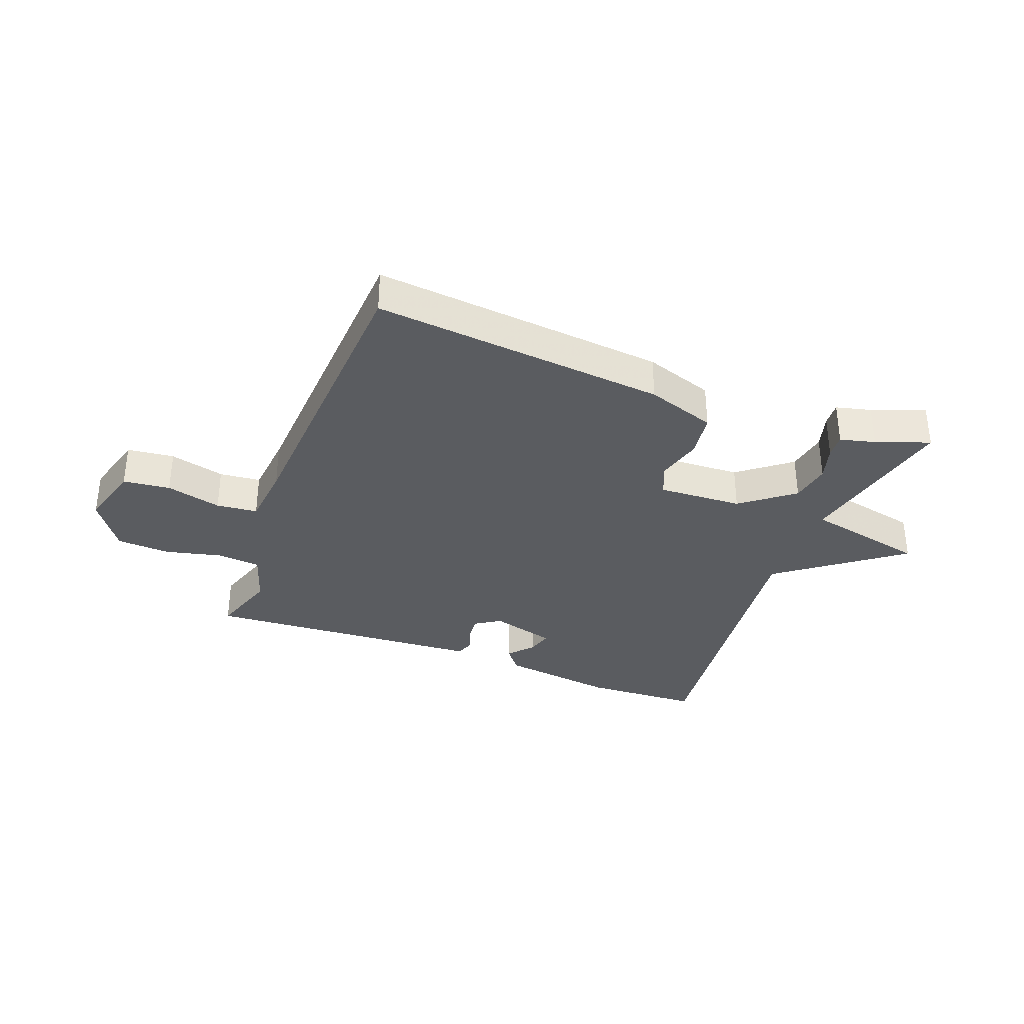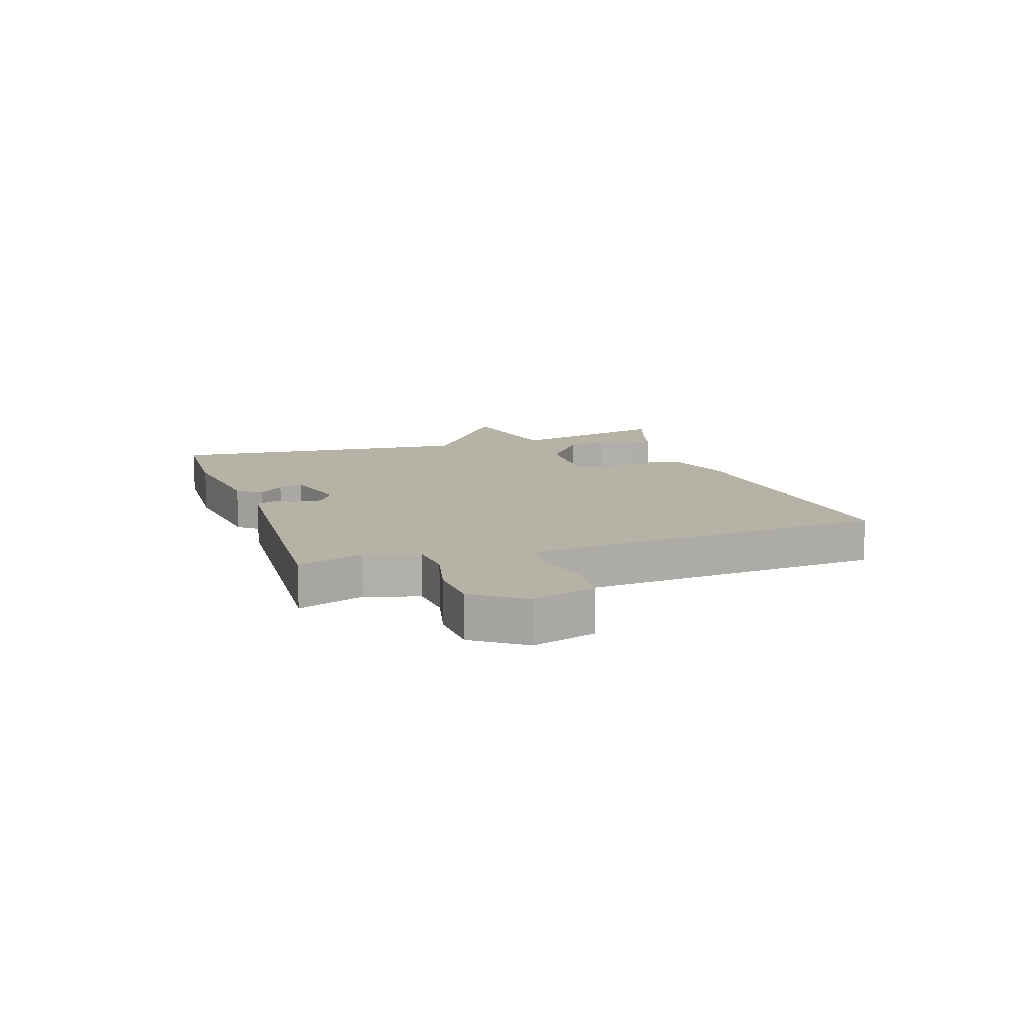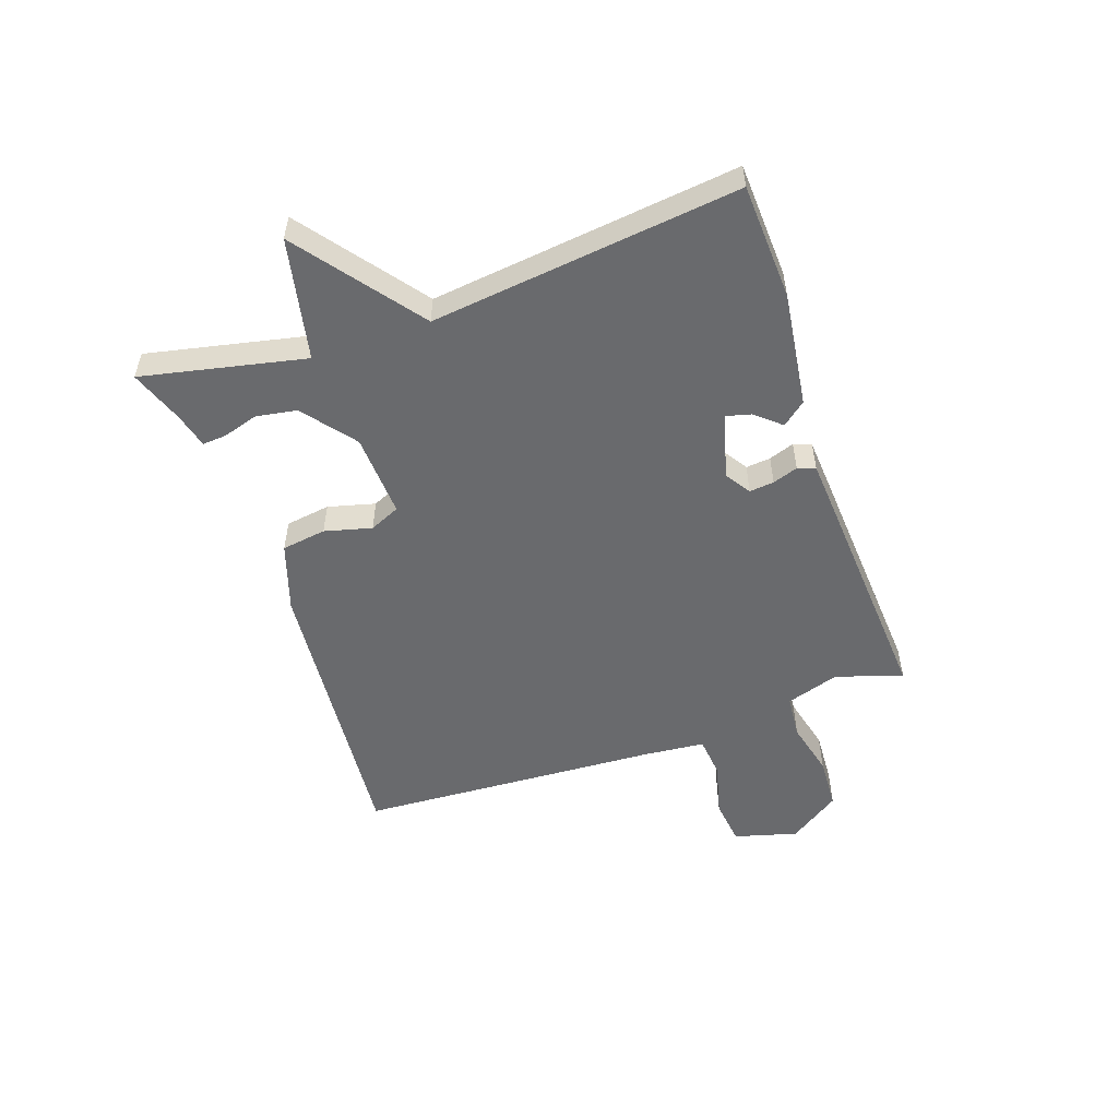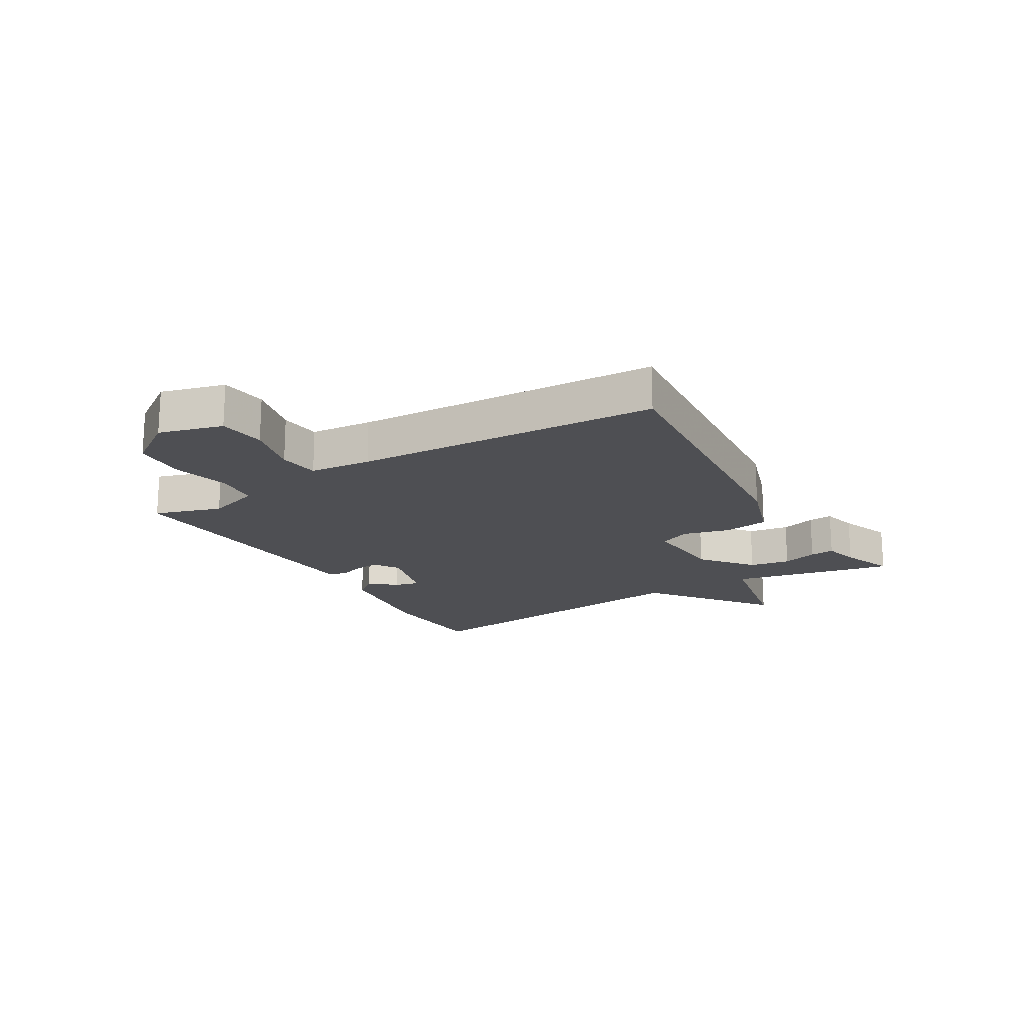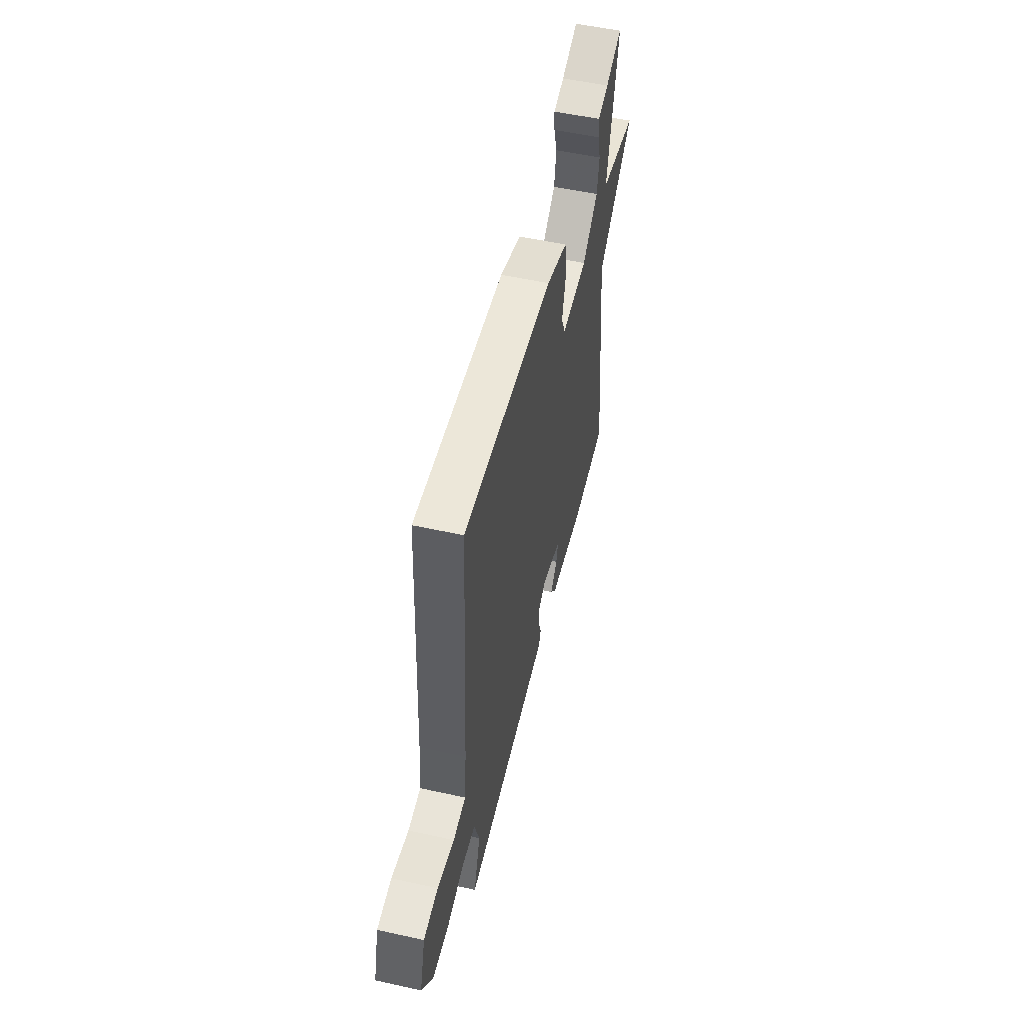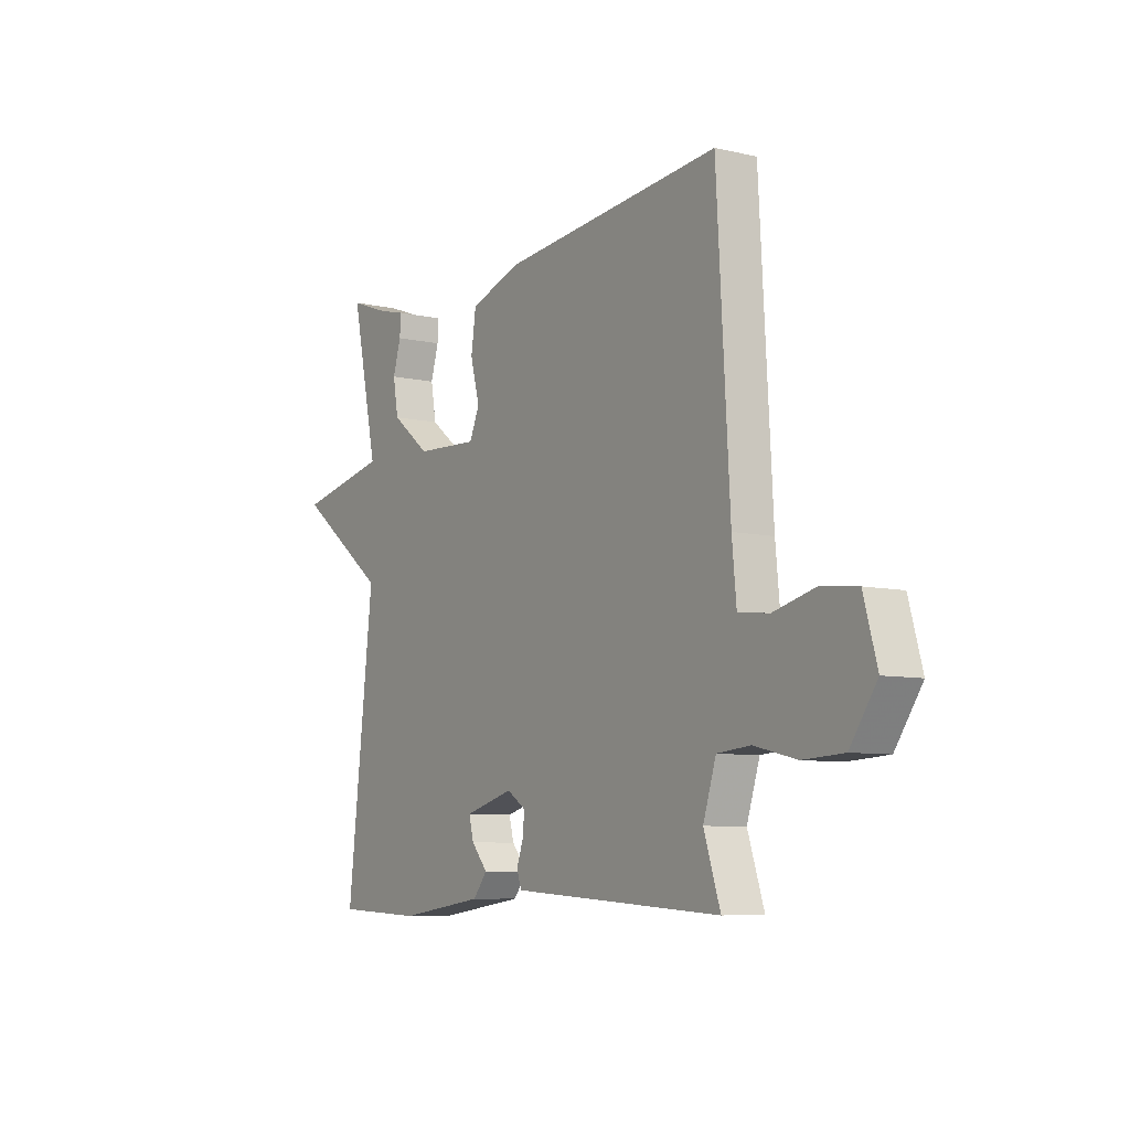
<metadata>
{"format":"obj","ext":"obj","renderer":"f3d","projection":"perspective","resolution":1024,"background":"white","views":[{"elev":-34.3,"azim":-20.8,"up":"+Y"},{"elev":12.2,"azim":-108.8,"up":"+Y"},{"elev":-53.0,"azim":109.2,"up":"+Y"},{"elev":-18.1,"azim":-58.8,"up":"+Y"},{"elev":53.3,"azim":-76.7,"up":"+Z"},{"elev":-7.7,"azim":-122.9,"up":"+Z"}]}
</metadata>
<code>
v -0.5 0.07 -0.5
v -0.463 0.07 -0.387
v -0.492 0.07 -0.296
v -0.567 0.07 -0.289
v -0.662 0.07 -0.312
v -0.753 0.07 -0.307
v -0.813 0.07 -0.22
v -0.783 0.07 -0.112
v -0.703 0.07 -0.103
v -0.609 0.07 -0.127
v -0.539 0.07 -0.12
v -0.529 0.07 -0.015
v -0.5 0.07 0.5
v -0.003 0.07 0.453
v 0.114 0.07 0.414
v 0.125 0.07 0.338
v 0.104 0.07 0.258
v 0.127 0.07 0.206
v 0.27 0.07 0.213
v 0.358 0.07 0.282
v 0.37 0.07 0.351
v 0.352 0.07 0.411
v 0.349 0.07 0.452
v 0.409 0.07 0.467
v 0.5 0.07 0.5
v 0.44 0.07 0.223
v 0.646 0.07 0.179
v 0.44 0.07 0.023
v 0.5 0.07 -0.5
v 0.303 0.07 -0.509
v 0.108 0.07 -0.482
v 0.076 0.07 -0.442
v 0.113 0.07 -0.399
v 0.124 0.07 -0.357
v 0.013 0.07 -0.326
v -0.03 0.07 -0.354
v -0.026 0.07 -0.396
v -0.011 0.07 -0.439
v -0.022 0.07 -0.469
v -0.095 0.07 -0.474
v -0.5 0 -0.5
v -0.463 0 -0.387
v -0.492 0 -0.296
v -0.567 0 -0.289
v -0.662 0 -0.312
v -0.753 0 -0.307
v -0.813 0 -0.22
v -0.783 0 -0.112
v -0.703 0 -0.103
v -0.609 0 -0.127
v -0.539 0 -0.12
v -0.529 0 -0.015
v -0.5 0 0.5
v -0.003 0 0.453
v 0.114 0 0.414
v 0.125 0 0.338
v 0.104 0 0.258
v 0.127 0 0.206
v 0.27 0 0.213
v 0.358 0 0.282
v 0.37 0 0.351
v 0.352 0 0.411
v 0.349 0 0.452
v 0.409 0 0.467
v 0.5 0 0.5
v 0.44 0 0.223
v 0.646 0 0.179
v 0.44 0 0.023
v 0.5 0 -0.5
v 0.303 0 -0.509
v 0.108 0 -0.482
v 0.076 0 -0.442
v 0.113 0 -0.399
v 0.124 0 -0.357
v 0.013 0 -0.326
v -0.03 0 -0.354
v -0.026 0 -0.396
v -0.011 0 -0.439
v -0.022 0 -0.469
v -0.095 0 -0.474
f 40 1 2
f 39 40 2
f 38 39 2
f 37 38 2
f 36 37 2 3
f 35 36 3
f 31 32 33
f 30 31 33
f 29 30 33
f 28 29 33 34
f 26 27 28
f 26 28 34 35
f 24 25 26
f 23 24 26
f 22 23 26
f 21 22 26
f 20 21 26
f 19 20 26 35
f 15 16 17
f 14 15 17
f 13 14 17
f 12 13 17
f 11 12 17 18
f 8 9 10
f 7 8 10
f 6 7 10
f 5 6 10
f 4 5 10
f 4 10 11
f 18 19 35
f 11 18 35
f 4 11 35
f 3 4 35
f 42 41 80
f 42 80 79
f 42 79 78
f 42 78 77
f 43 42 77 76
f 43 76 75
f 73 72 71
f 73 71 70
f 73 70 69
f 74 73 69 68
f 68 67 66
f 75 74 68 66
f 66 65 64
f 66 64 63
f 66 63 62
f 66 62 61
f 66 61 60
f 75 66 60 59
f 57 56 55
f 57 55 54
f 57 54 53
f 57 53 52
f 58 57 52 51
f 50 49 48
f 50 48 47
f 50 47 46
f 50 46 45
f 50 45 44
f 51 50 44
f 75 59 58
f 75 58 51
f 75 51 44
f 75 44 43
f 1 41 42 2
f 2 42 43 3
f 3 43 44 4
f 4 44 45 5
f 5 45 46 6
f 6 46 47 7
f 7 47 48 8
f 8 48 49 9
f 9 49 50 10
f 10 50 51 11
f 11 51 52 12
f 12 52 53 13
f 13 53 54 14
f 14 54 55 15
f 15 55 56 16
f 16 56 57 17
f 17 57 58 18
f 18 58 59 19
f 19 59 60 20
f 20 60 61 21
f 21 61 62 22
f 22 62 63 23
f 23 63 64 24
f 24 64 65 25
f 25 65 66 26
f 26 66 67 27
f 27 67 68 28
f 28 68 69 29
f 29 69 70 30
f 30 70 71 31
f 31 71 72 32
f 32 72 73 33
f 33 73 74 34
f 34 74 75 35
f 35 75 76 36
f 36 76 77 37
f 37 77 78 38
f 38 78 79 39
f 39 79 80 40
f 40 80 41 1

</code>
